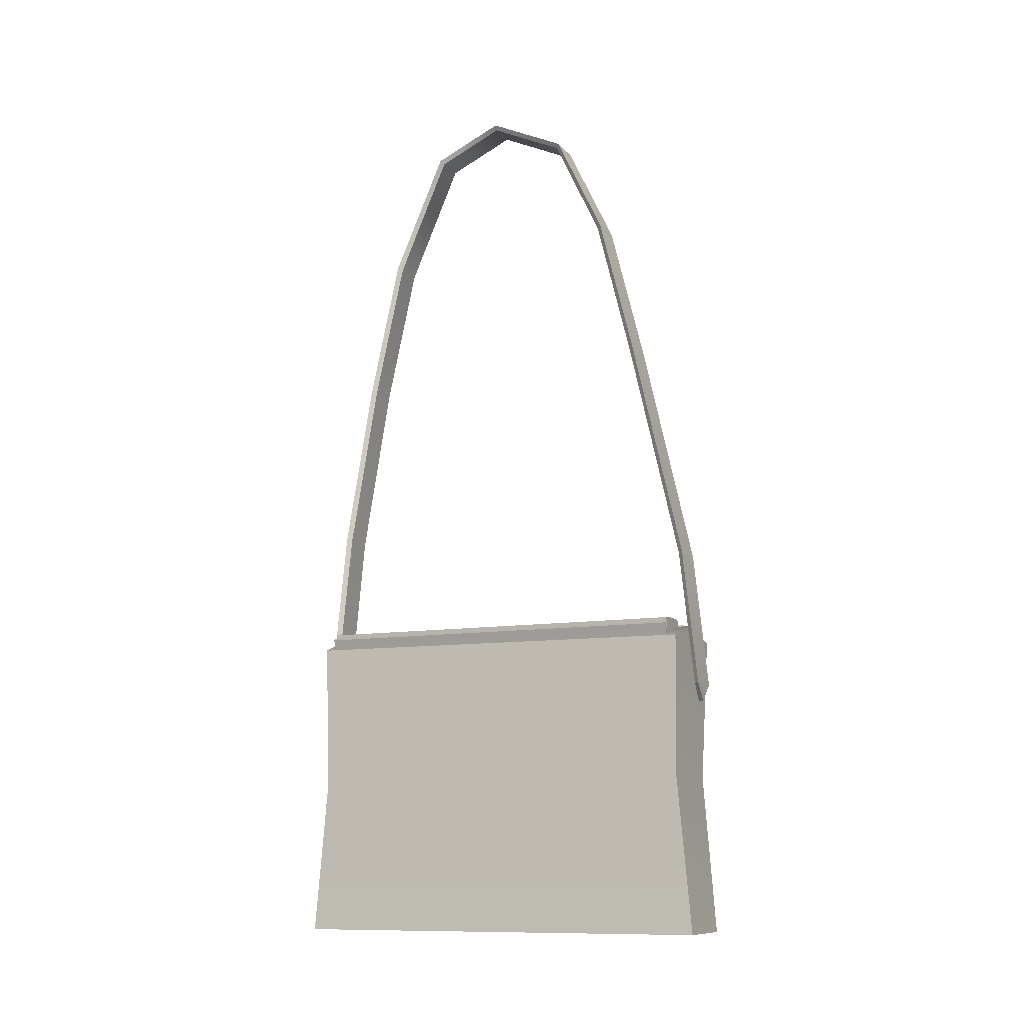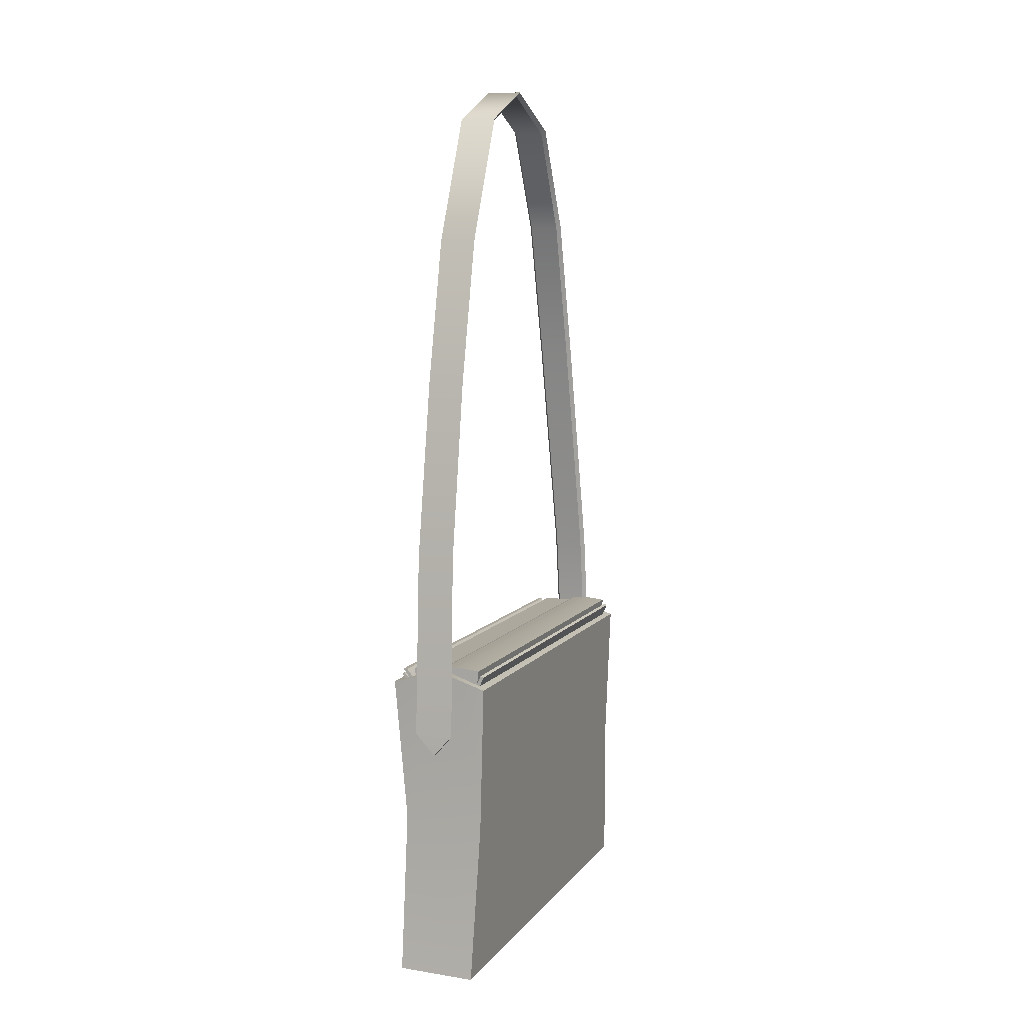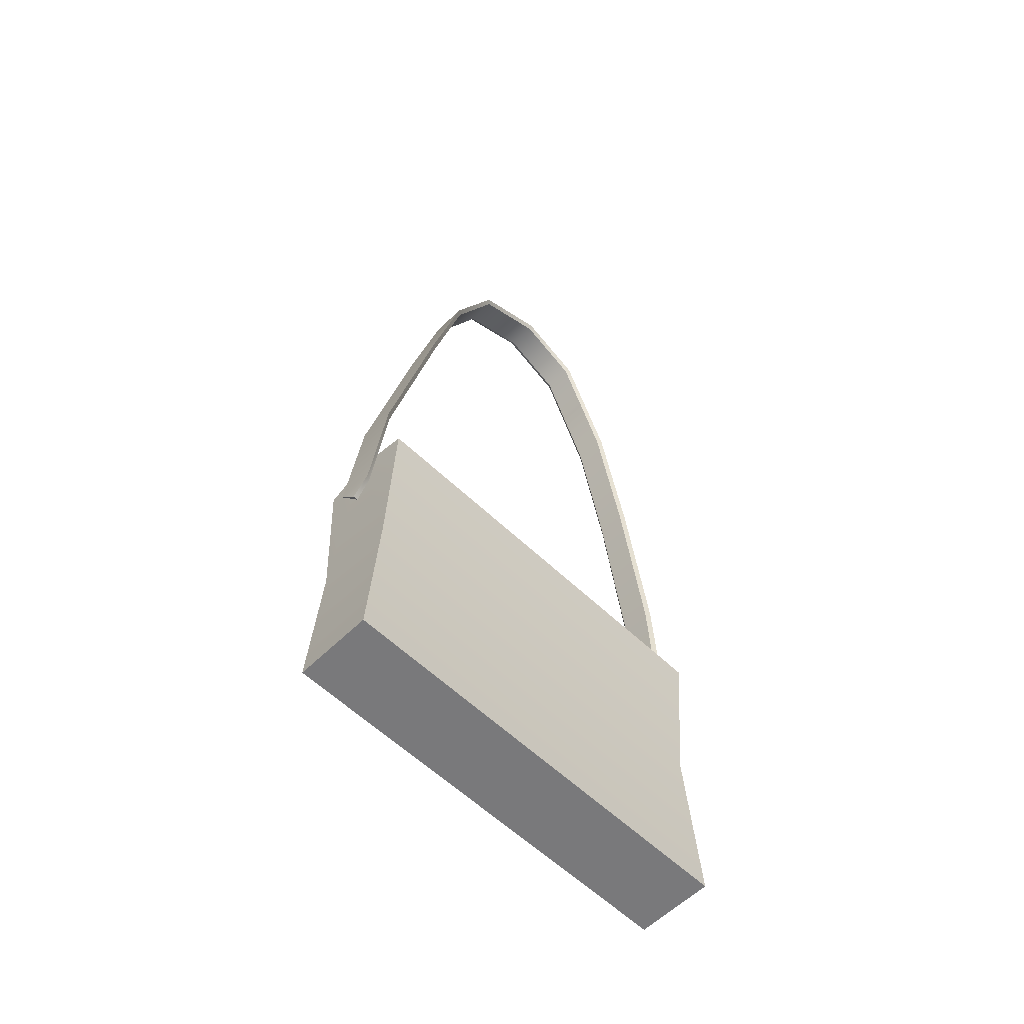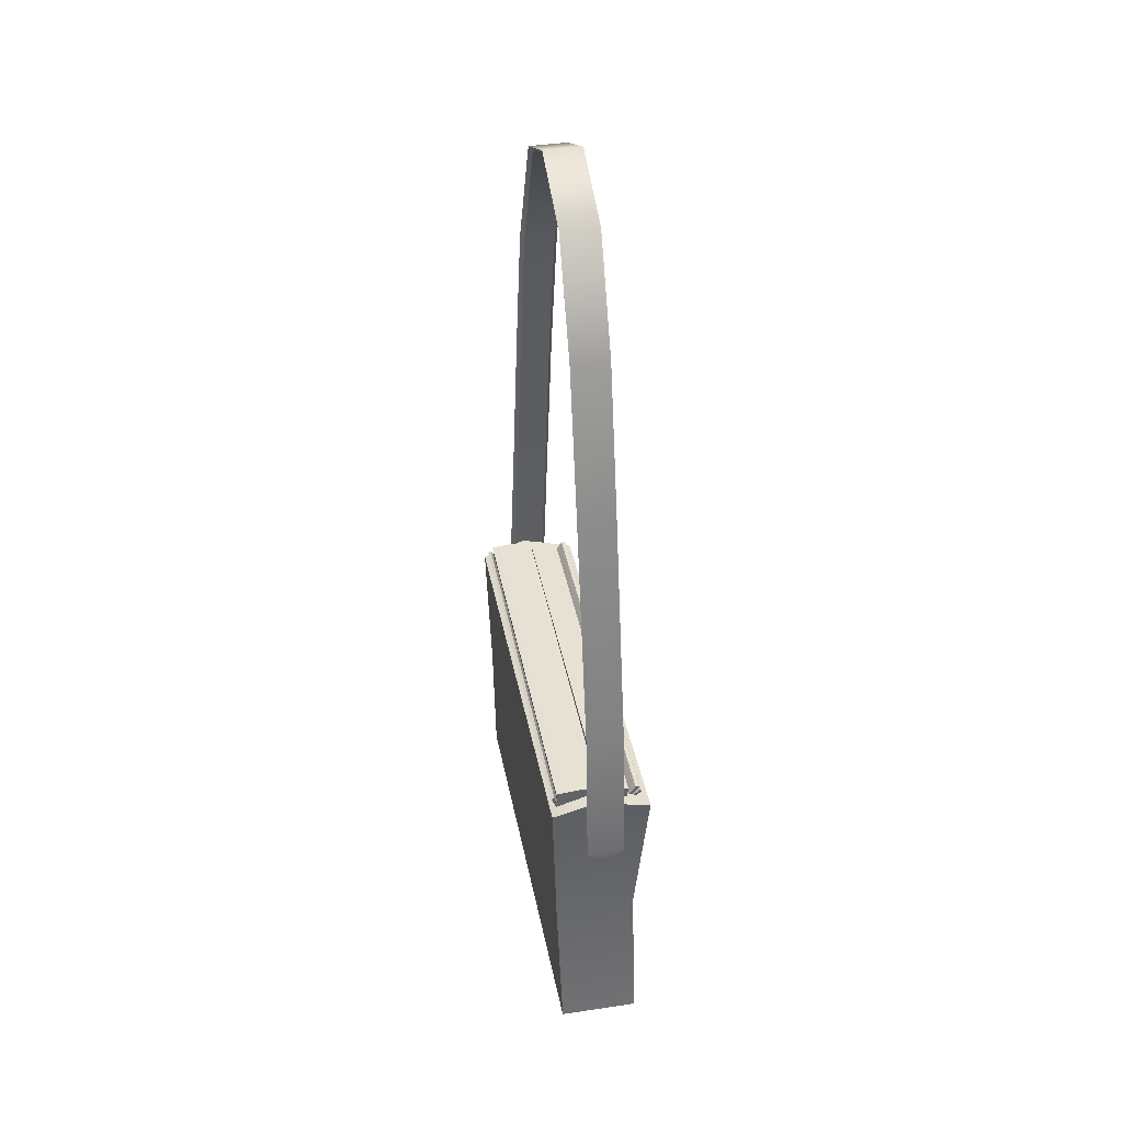
<metadata>
{"format":"obj","ext":"obj","renderer":"f3d","projection":"perspective","resolution":1024,"background":"white","views":[{"elev":-10.9,"azim":114.0,"up":"+Z"},{"elev":8.7,"azim":21.7,"up":"+Z"},{"elev":-57.7,"azim":-134.8,"up":"+Z"},{"elev":39.6,"azim":169.2,"up":"+Z"}]}
</metadata>
<code>
g NPC_Bone_PackageB_013_LOD2
v -0.02039 0.1292 -0.4753
v 0.02965 0.1281 -0.4757
v 0.005456 0.1312 -0.3779
v -0.02039 0.1292 -0.4753
v 0.02695 0.136 -0.5735
v -0.02195 0.1363 -0.5735
v 0.03364 -0.1248 -0.3852
v 0.03063 -0.1234 -0.477
v 0.00548 -0.1267 -0.3757
v -0.02039 0.1292 -0.4753
v 0.005456 0.1312 -0.3779
v -0.02891 0.1314 -0.3857
v 0.005456 0.1312 -0.3779
v 0.02965 0.1281 -0.4757
v 0.03247 0.1301 -0.3863
v 0.00548 -0.1267 -0.3757
v -0.01997 -0.1246 -0.4736
v -0.02794 -0.1248 -0.3846
v 0.00548 -0.1267 -0.3757
v 0.03063 -0.1234 -0.477
v -0.01997 -0.1246 -0.4736
v -0.01098 0.138 -0.4153
v 0.0008022 0.1375 -0.4263
v 0.01187 0.138 -0.4152
v 0.01465 -0.1323 -0.4154
v 0.002817 -0.133 -0.4284
v -0.009728 -0.1323 -0.4154
v 0.0008019 0.1346 -0.4268
v -0.008997 0.135 -0.4155
v 0.009656 0.135 -0.4154
v 0.002817 -0.1301 -0.4289
v 0.01225 -0.1293 -0.4158
v -0.007566 -0.1293 -0.4158
v 0.02154 -0.1204 -0.4319
v -0.002115 -0.1204 -0.4319
v 0.01448 -0.1204 -0.3729
v 0.01448 0.1227 -0.3729
v -0.002115 0.1227 -0.4319
v 0.02154 0.1227 -0.4319
v 0.01448 -0.1204 -0.3729
v -0.002115 -0.1204 -0.4319
v 0.004857 -0.1204 -0.3742
v 0.02154 -0.1204 -0.4319
v 0.01448 -0.1204 -0.3729
v 0.02851 -0.1204 -0.3742
v -0.002115 0.1227 -0.4319
v 0.01448 0.1227 -0.3729
v 0.004857 0.1227 -0.3742
v 0.01448 0.1227 -0.3729
v 0.02154 0.1227 -0.4319
v 0.02851 0.1227 -0.3742
v -0.01997 -0.1246 -0.4736
v -0.02039 0.1292 -0.4753
v -0.02891 0.1314 -0.3857
v -0.02794 -0.1248 -0.3846
v -0.02101 -0.1329 -0.5742
v -0.02195 0.1363 -0.5735
v -0.02039 0.1292 -0.4753
v -0.01997 -0.1246 -0.4736
v -0.02195 0.1363 -0.5735
v -0.02101 -0.1329 -0.5742
v 0.02787 -0.1334 -0.5745
v 0.02695 0.136 -0.5735
v -0.01997 -0.1246 -0.4736
v 0.03063 -0.1234 -0.477
v 0.02787 -0.1334 -0.5745
v -0.02101 -0.1329 -0.5742
v 0.03063 -0.1234 -0.477
v 0.03364 -0.1248 -0.3852
v 0.03247 0.1301 -0.3863
v 0.02965 0.1281 -0.4757
v 0.02965 0.1281 -0.4757
v 0.02695 0.136 -0.5735
v 0.02787 -0.1334 -0.5745
v 0.03063 -0.1234 -0.477
v 0.00548 -0.1267 -0.3757
v -0.02794 -0.1248 -0.3846
v -0.02891 0.1314 -0.3857
v 0.005456 0.1312 -0.3779
v 0.03364 -0.1248 -0.3852
v 0.03247 0.1301 -0.3863
v 0.01187 0.138 -0.4152
v 0.01137 0.1285 -0.3289
v -0.01146 0.1285 -0.3289
v -0.01098 0.138 -0.4153
v 0.01137 -0.08457 -0.1052
v 0.01137 -0.1043 -0.1948
v -0.01146 -0.1043 -0.1948
v -0.01146 -0.08457 -0.1052
v 0.01137 -0.05075 -0.02789
v -0.01146 -0.05075 -0.02788
v 0.01137 -0.006594 -0.008028
v -0.01146 -0.006594 -0.008025
v -0.01146 0.04221 -0.03039
v 0.01137 0.04221 -0.0304
v 0.01137 0.0733 -0.09558
v -0.01146 0.0733 -0.09558
v 0.01137 0.09572 -0.1852
v -0.01146 0.09571 -0.1852
v -0.01146 0.1285 -0.3289
v 0.01137 0.1285 -0.3289
v 0.01137 -0.1043 -0.1948
v -0.01144 -0.1226 -0.3035
v 0.01201 -0.1226 -0.3035
v 0.01201 -0.1226 -0.3035
v 0.01465 -0.1323 -0.4154
v -0.009728 -0.1323 -0.4154
v -0.01144 -0.1226 -0.3035
v -0.008997 0.135 -0.4155
v -0.009479 0.1255 -0.3291
v 0.009156 0.1255 -0.3291
v 0.009656 0.135 -0.4154
v -0.00948 -0.1015 -0.1955
v 0.009155 -0.1015 -0.1955
v 0.009155 -0.08186 -0.1064
v -0.00948 -0.08186 -0.1064
v 0.009154 -0.04869 -0.02995
v -0.009481 -0.04869 -0.02995
v 0.009154 -0.006761 -0.01085
v -0.009482 -0.006762 -0.01085
v -0.009481 0.04016 -0.03245
v 0.009154 0.04016 -0.03245
v 0.009155 0.07059 -0.09676
v -0.00948 0.07059 -0.09676
v 0.009156 0.09284 -0.1858
v -0.009479 0.09284 -0.1858
v -0.009479 0.1255 -0.3291
v 0.009156 0.1255 -0.3291
v -0.009384 -0.1197 -0.3039
v 0.009155 -0.1015 -0.1955
v 0.009724 -0.1197 -0.3039
v -0.009384 -0.1197 -0.3039
v -0.007566 -0.1293 -0.4158
v 0.01225 -0.1293 -0.4158
v 0.009724 -0.1197 -0.3039
v 0.01187 0.138 -0.4152
v 0.009656 0.135 -0.4154
v 0.009156 0.1255 -0.3291
v 0.01137 0.1285 -0.3289
v -0.01098 0.138 -0.4153
v -0.01146 0.1285 -0.3289
v -0.009479 0.1255 -0.3291
v -0.008997 0.135 -0.4155
v -0.01146 0.0733 -0.09558
v -0.00948 0.07059 -0.09676
v -0.009479 0.09284 -0.1858
v -0.01146 0.09571 -0.1852
v 0.01137 0.09572 -0.1852
v 0.009156 0.09284 -0.1858
v 0.009155 0.07059 -0.09676
v 0.01137 0.0733 -0.09558
v -0.01146 0.04221 -0.03039
v -0.009481 0.04016 -0.03245
v -0.00948 0.07059 -0.09676
v -0.01146 0.0733 -0.09558
v 0.01137 0.0733 -0.09558
v 0.009155 0.07059 -0.09676
v 0.009154 0.04016 -0.03245
v 0.01137 0.04221 -0.0304
v 0.01137 -0.006594 -0.008028
v 0.01137 0.04221 -0.0304
v 0.009154 0.04016 -0.03245
v 0.009154 -0.006761 -0.01085
v -0.01146 -0.05075 -0.02788
v -0.009481 -0.04869 -0.02995
v -0.009482 -0.006762 -0.01085
v -0.01146 -0.006594 -0.008025
v 0.01137 -0.006594 -0.008028
v 0.009154 -0.006761 -0.01085
v 0.009154 -0.04869 -0.02995
v 0.01137 -0.05075 -0.02789
v -0.01146 -0.08457 -0.1052
v -0.00948 -0.08186 -0.1064
v -0.009481 -0.04869 -0.02995
v -0.01146 -0.05075 -0.02788
v 0.01137 -0.05075 -0.02789
v 0.009154 -0.04869 -0.02995
v 0.009155 -0.08186 -0.1064
v 0.01137 -0.08457 -0.1052
v -0.01146 -0.1043 -0.1948
v -0.00948 -0.1015 -0.1955
v -0.00948 -0.08186 -0.1064
v -0.01146 -0.08457 -0.1052
v 0.01137 -0.08457 -0.1052
v 0.009155 -0.08186 -0.1064
v 0.009155 -0.1015 -0.1955
v 0.01137 -0.1043 -0.1948
v -0.01144 -0.1226 -0.3035
v -0.009384 -0.1197 -0.3039
v -0.00948 -0.1015 -0.1955
v -0.01146 -0.1043 -0.1948
v 0.01137 -0.1043 -0.1948
v 0.009155 -0.1015 -0.1955
v 0.009724 -0.1197 -0.3039
v 0.01201 -0.1226 -0.3035
v -0.01144 -0.1226 -0.3035
v -0.009728 -0.1323 -0.4154
v -0.007566 -0.1293 -0.4158
v -0.009384 -0.1197 -0.3039
v 0.01201 -0.1226 -0.3035
v 0.009724 -0.1197 -0.3039
v 0.01225 -0.1293 -0.4158
v 0.01465 -0.1323 -0.4154
v 0.0008022 0.1375 -0.4263
v 0.0008019 0.1346 -0.4268
v 0.009656 0.135 -0.4154
v 0.01187 0.138 -0.4152
v -0.01098 0.138 -0.4153
v -0.008997 0.135 -0.4155
v 0.0008019 0.1346 -0.4268
v 0.0008022 0.1375 -0.4263
v 0.002817 -0.133 -0.4284
v 0.002817 -0.1301 -0.4289
v -0.007566 -0.1293 -0.4158
v -0.009728 -0.1323 -0.4154
v 0.01465 -0.1323 -0.4154
v 0.01225 -0.1293 -0.4158
v 0.002817 -0.1301 -0.4289
v 0.002817 -0.133 -0.4284
v -0.01146 0.09571 -0.1852
v -0.009479 0.09284 -0.1858
v -0.009479 0.1255 -0.3291
v -0.01146 0.1285 -0.3289
v 0.01137 0.1285 -0.3289
v 0.009156 0.1255 -0.3291
v 0.009156 0.09284 -0.1858
v 0.01137 0.09572 -0.1852
v -0.01146 -0.006594 -0.008025
v -0.009482 -0.006762 -0.01085
v -0.009481 0.04016 -0.03245
v -0.01146 0.04221 -0.03039
v -0.002306 -0.1198 -0.4193
v -0.009849 -0.1198 -0.3977
v -0.007654 -0.1198 -0.3971
v 0.0002345 -0.1198 -0.4193
v -0.002306 0.1233 -0.4193
v -0.009849 -0.1198 -0.3977
v -0.002306 -0.1198 -0.4193
v -0.009849 0.1233 -0.3977
v -0.02486 0.1233 -0.3807
v -0.02486 -0.1198 -0.3807
v -0.02486 0.1233 -0.3807
v -0.0235 0.1233 -0.3795
v -0.0235 -0.1198 -0.3795
v -0.02486 -0.1198 -0.3807
v -0.0235 0.1233 -0.3795
v -0.007654 -0.1198 -0.3971
v -0.0235 -0.1198 -0.3795
v -0.007654 0.1233 -0.3971
v 0.0002345 -0.1198 -0.4193
v 0.0002345 0.1233 -0.4193
v -0.009849 -0.1198 -0.3977
v -0.02486 -0.1198 -0.3807
v -0.0235 -0.1198 -0.3795
v -0.007654 -0.1198 -0.3971
v -0.007654 0.1233 -0.3971
v -0.0235 0.1233 -0.3795
v -0.02486 0.1233 -0.3807
v -0.009849 0.1233 -0.3977
v -0.002306 0.1233 -0.4193
v 0.0002345 0.1233 -0.4193
v -0.007654 0.1233 -0.3971
v -0.009849 0.1233 -0.3977
v 0.004857 0.1227 -0.3742
v 0.01448 0.1227 -0.3729
v 0.01448 -0.1204 -0.3729
v 0.004857 -0.1204 -0.3742
v 0.02851 0.1227 -0.3742
v 0.02154 0.1227 -0.4319
v 0.02154 -0.1204 -0.4319
v 0.02851 -0.1204 -0.3742
v 0.004857 0.1227 -0.3742
v 0.004857 -0.1204 -0.3742
v -0.002115 -0.1204 -0.4319
v -0.002115 0.1227 -0.4319
v 0.01448 0.1227 -0.3729
v 0.02851 0.1227 -0.3742
v 0.02851 -0.1204 -0.3742
v 0.01448 -0.1204 -0.3729
v -0.0003373 -0.1204 -0.4238
v -0.005907 -0.1204 -0.4003
v -0.003366 -0.1204 -0.4003
v 0.002203 -0.1204 -0.4238
v -0.0003373 0.1227 -0.4238
v -0.005907 -0.1204 -0.4003
v -0.0003373 -0.1204 -0.4238
v -0.005907 0.1227 -0.4003
v -0.02366 -0.1204 -0.3769
v -0.02366 0.1227 -0.3769
v -0.02366 0.1227 -0.3769
v -0.02112 0.1227 -0.3769
v -0.02112 -0.1204 -0.3769
v -0.02366 -0.1204 -0.3769
v -0.02112 -0.1204 -0.3769
v -0.02112 0.1227 -0.3769
v -0.003366 0.1227 -0.4003
v -0.003366 -0.1204 -0.4003
v 0.002203 -0.1204 -0.4238
v 0.002203 0.1227 -0.4238
v -0.005907 -0.1204 -0.4003
v -0.02366 -0.1204 -0.3769
v -0.02112 -0.1204 -0.3769
v -0.003366 -0.1204 -0.4003
v -0.003366 0.1227 -0.4003
v -0.02112 0.1227 -0.3769
v -0.02366 0.1227 -0.3769
v -0.005907 0.1227 -0.4003
v -0.0003373 0.1227 -0.4238
v 0.002203 0.1227 -0.4238
v -0.003366 0.1227 -0.4003
v -0.005907 0.1227 -0.4003
v 0.02983 0.1227 -0.3772
v 0.03165 0.1227 -0.378
v 0.03165 -0.1204 -0.378
v 0.02983 -0.1204 -0.3772
v 0.000852 -0.1192 -0.3762
v -0.01635 -0.1192 -0.3762
v -0.01635 0.124 -0.3762
v 0.000852 0.124 -0.3762
v 0.009203 0.124 -0.4269
v 0.000852 0.124 -0.3762
v -0.01635 0.124 -0.3762
v -0.009584 0.124 -0.4269
v -0.009584 -0.1192 -0.4269
v -0.01635 -0.1192 -0.3762
v 0.000852 -0.1192 -0.3762
v 0.009203 -0.1192 -0.4269
v 0.000852 -0.1192 -0.3762
v 0.000852 0.124 -0.3762
v 0.009203 0.124 -0.4269
v 0.009203 -0.1192 -0.4269
v 0.02365 0.1227 -0.3974
v 0.01523 0.1227 -0.4259
v 0.01523 -0.1204 -0.4259
v 0.02365 -0.1204 -0.3974
v 0.03165 0.1227 -0.378
v 0.03165 -0.1204 -0.378
v 0.01523 -0.1204 -0.4259
v 0.01269 -0.1204 -0.4259
v 0.02111 -0.1204 -0.3974
v 0.02365 -0.1204 -0.3974
v 0.02365 -0.1204 -0.3974
v 0.02983 -0.1204 -0.3772
v 0.03165 -0.1204 -0.378
v 0.02111 0.1227 -0.3974
v 0.01269 0.1227 -0.4259
v 0.01523 0.1227 -0.4259
v 0.02365 0.1227 -0.3974
v 0.02983 0.1227 -0.3772
v 0.02365 0.1227 -0.3974
v 0.03165 0.1227 -0.378
v 0.02111 -0.1204 -0.3974
v 0.01269 -0.1204 -0.4259
v 0.01269 0.1227 -0.4259
v 0.02111 0.1227 -0.3974
v 0.02983 -0.1204 -0.3772
v 0.02983 0.1227 -0.3772
v -0.009584 -0.1192 -0.4269
v -0.009584 0.124 -0.4269
v -0.01635 0.124 -0.3762
v -0.01635 -0.1192 -0.3762
g NPC_Bone_PackageB_013_LOD2_0
f 3 2 1
f 2 5 4
f 5 6 4
f 9 8 7
f 12 11 10
f 15 14 13
f 18 17 16
f 21 20 19
f 24 23 22
f 27 26 25
f 30 29 28
f 33 32 31
f 36 35 34
f 39 38 37
f 42 41 40
f 45 44 43
f 48 47 46
f 51 50 49
f 54 53 52
f 55 54 52
f 58 57 56
f 59 58 56
f 62 61 60
f 63 62 60
f 66 65 64
f 67 66 64
f 70 69 68
f 71 70 68
f 74 73 72
f 75 74 72
f 78 77 76
f 79 78 76
f 79 76 80
f 81 79 80
f 84 83 82
f 85 84 82
f 88 87 86
f 89 88 86
f 89 86 90
f 91 89 90
f 91 90 92
f 93 91 92
f 93 92 94
f 92 95 94
f 94 95 96
f 97 94 96
f 97 96 98
f 99 97 98
f 99 98 100
f 98 101 100
f 88 103 102
f 103 104 102
f 107 106 105
f 108 107 105
f 111 110 109
f 112 111 109
f 115 114 113
f 116 115 113
f 117 115 116
f 118 117 116
f 119 117 118
f 120 119 118
f 119 120 121
f 122 119 121
f 123 122 121
f 124 123 121
f 125 123 124
f 126 125 124
f 126 127 125
f 127 128 125
f 113 130 129
f 130 131 129
f 134 133 132
f 135 134 132
f 138 137 136
f 139 138 136
f 142 141 140
f 143 142 140
f 146 145 144
f 147 146 144
f 150 149 148
f 151 150 148
f 154 153 152
f 155 154 152
f 158 157 156
f 159 158 156
f 162 161 160
f 163 162 160
f 166 165 164
f 167 166 164
f 170 169 168
f 171 170 168
f 174 173 172
f 175 174 172
f 178 177 176
f 179 178 176
f 182 181 180
f 183 182 180
f 186 185 184
f 187 186 184
f 190 189 188
f 191 190 188
f 194 193 192
f 195 194 192
f 198 197 196
f 199 198 196
f 202 201 200
f 203 202 200
f 206 205 204
f 207 206 204
f 210 209 208
f 211 210 208
f 214 213 212
f 215 214 212
f 218 217 216
f 219 218 216
f 222 221 220
f 223 222 220
f 226 225 224
f 227 226 224
f 230 229 228
f 231 230 228
f 234 233 232
f 235 234 232
f 238 237 236
f 237 239 236
f 239 237 240
f 237 241 240
f 244 243 242
f 245 244 242
f 248 247 246
f 247 249 246
f 247 250 249
f 250 251 249
f 254 253 252
f 255 254 252
f 258 257 256
f 259 258 256
f 262 261 260
f 263 262 260
f 266 265 264
f 267 266 264
f 270 269 268
f 271 270 268
f 274 273 272
f 275 274 272
f 278 277 276
f 279 278 276
f 282 281 280
f 283 282 280
f 286 285 284
f 285 287 284
f 287 285 288
f 289 287 288
f 292 291 290
f 293 292 290
f 296 295 294
f 297 296 294
f 297 298 296
f 298 299 296
f 302 301 300
f 303 302 300
f 306 305 304
f 307 306 304
f 310 309 308
f 311 310 308
f 314 313 312
f 315 314 312
f 318 317 316
f 319 318 316
f 322 321 320
f 323 322 320
f 326 325 324
f 327 326 324
f 330 329 328
f 331 330 328
f 334 333 332
f 335 334 332
f 335 332 336
f 337 335 336
f 340 339 338
f 341 340 338
f 343 340 342
f 344 343 342
f 347 346 345
f 348 347 345
f 350 345 349
f 351 350 349
f 354 353 352
f 355 354 352
f 355 352 356
f 357 355 356
f 360 359 358
f 361 360 358

</code>
